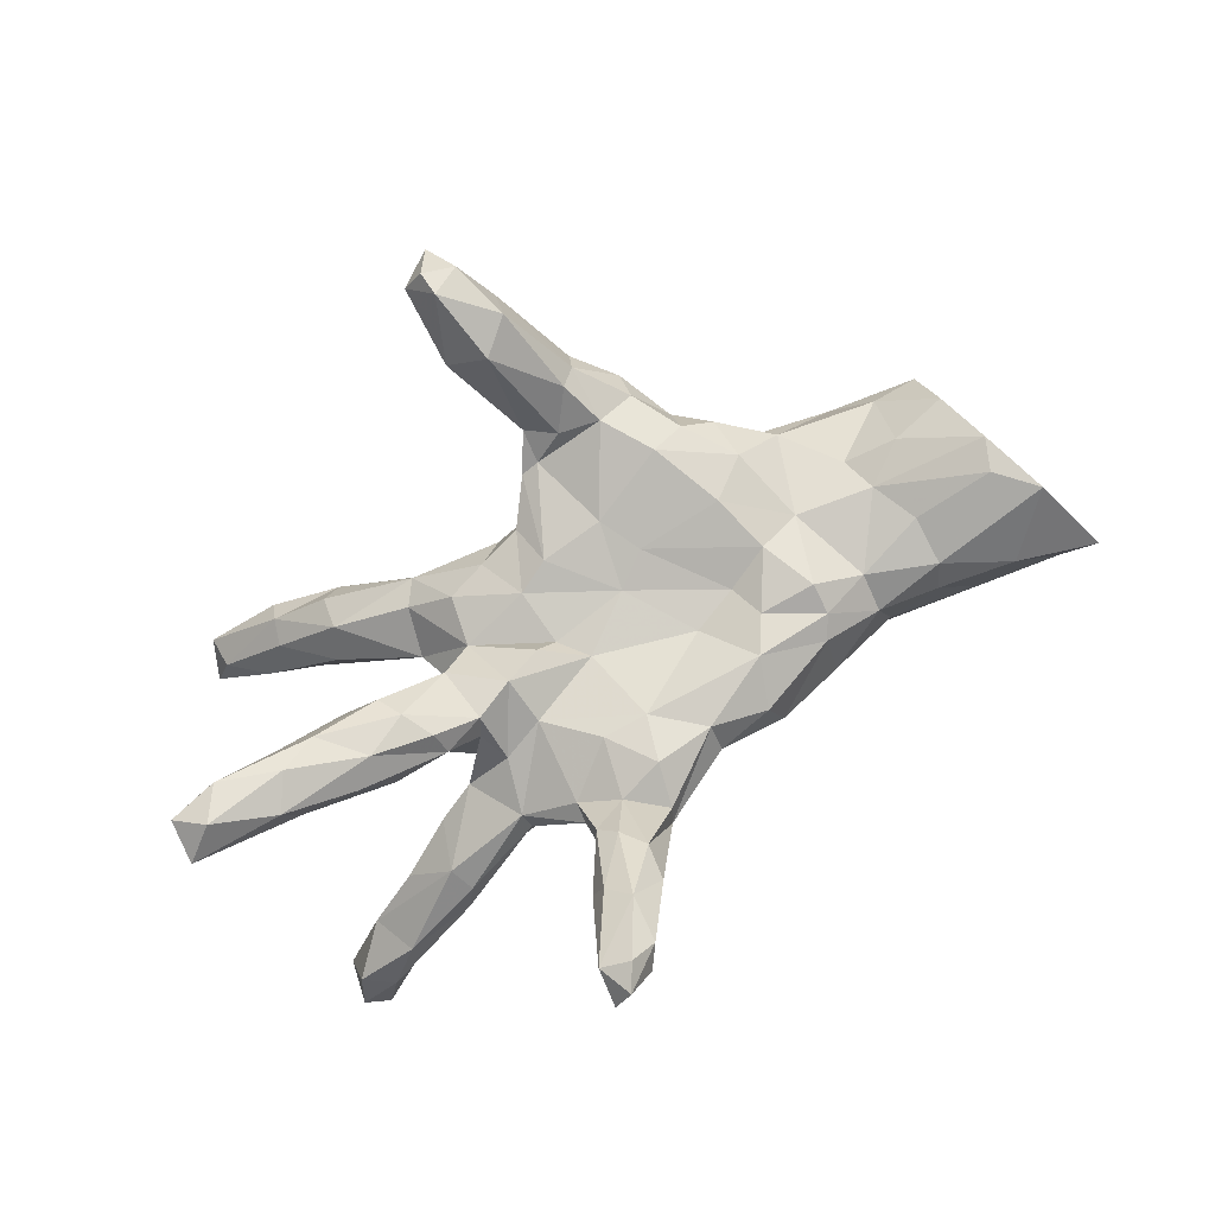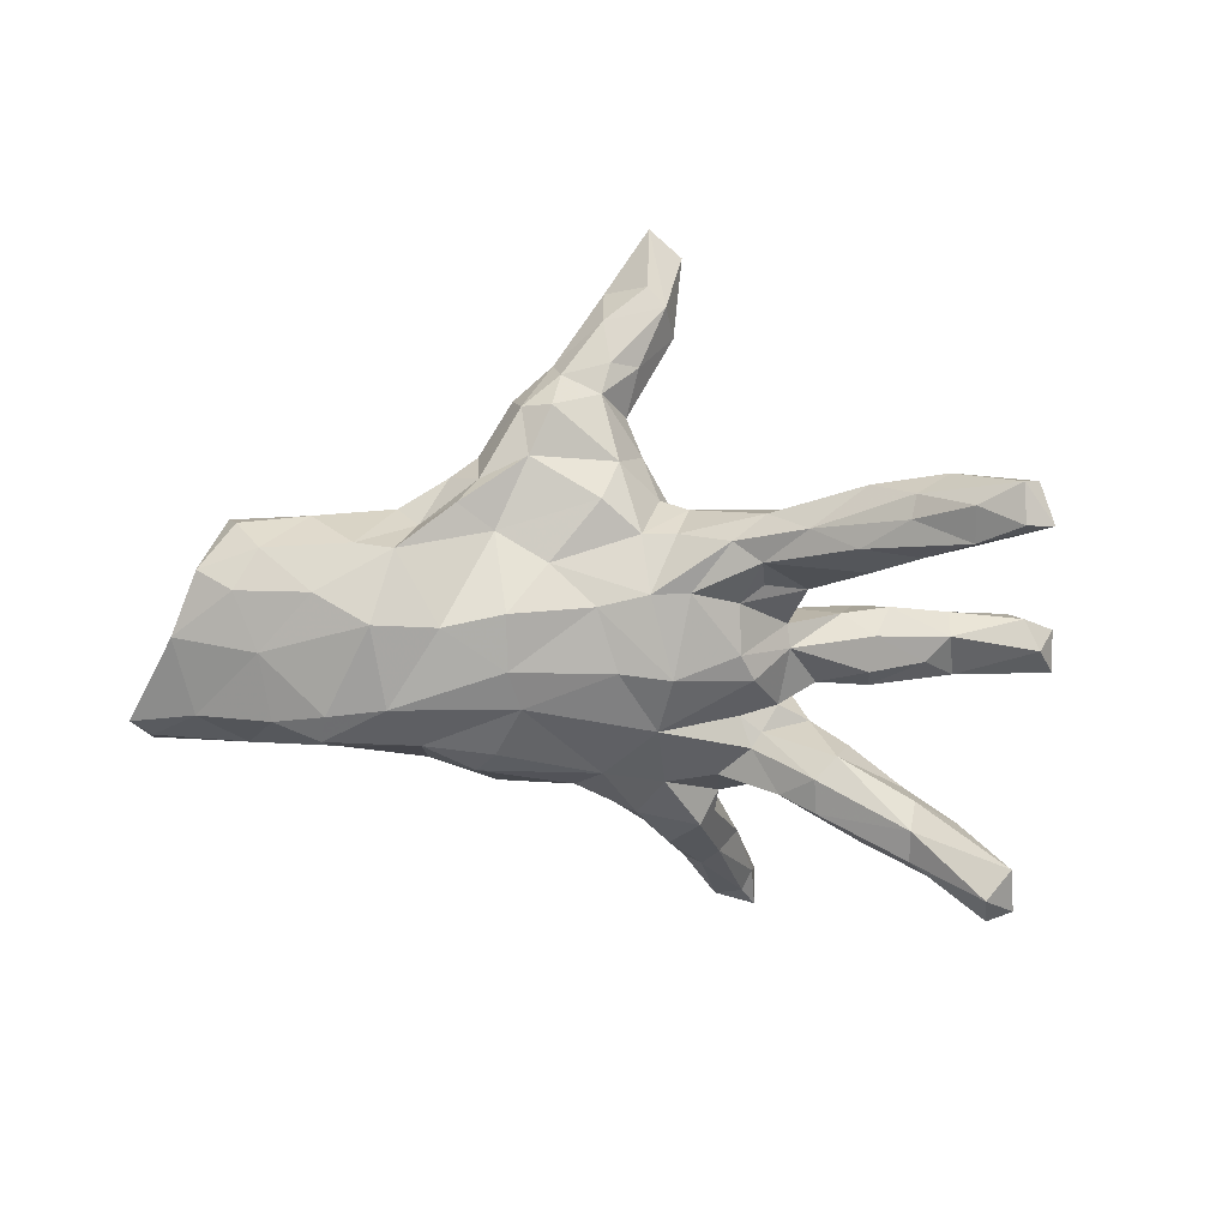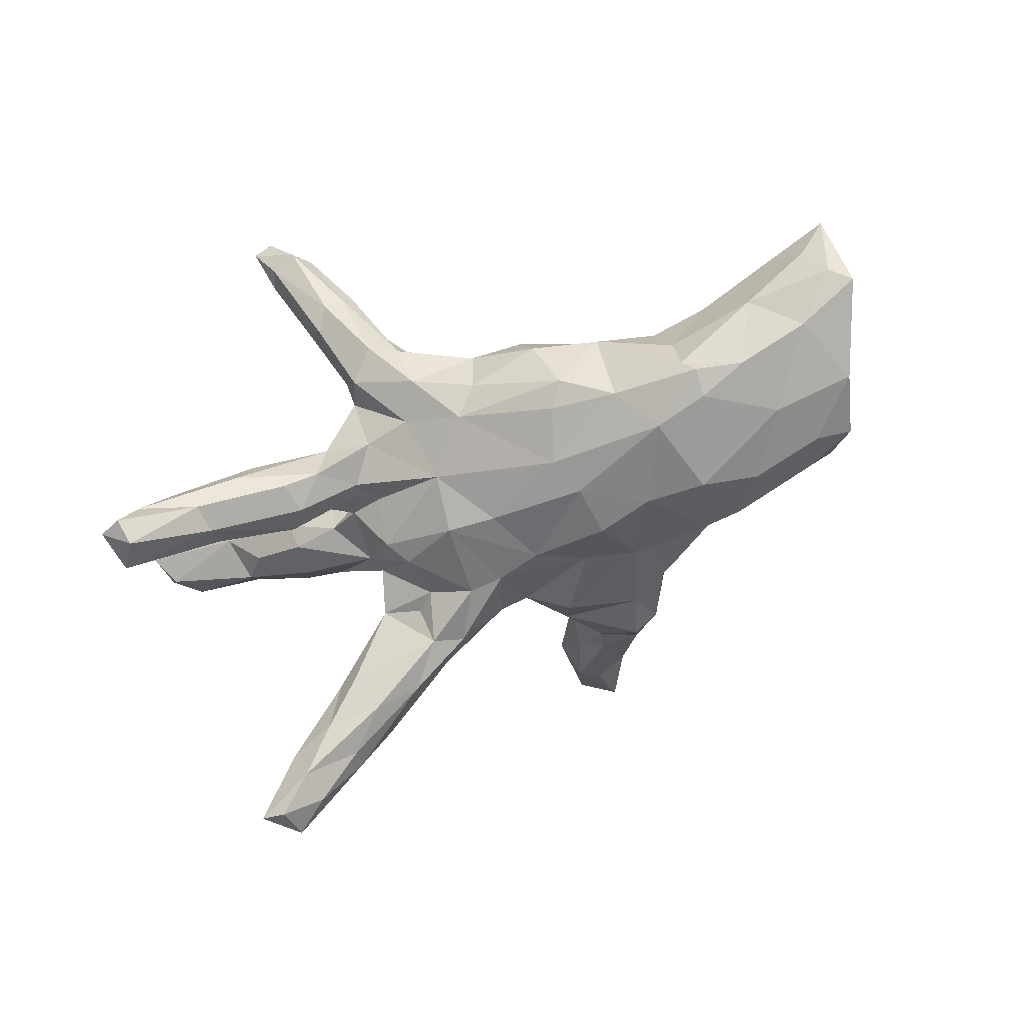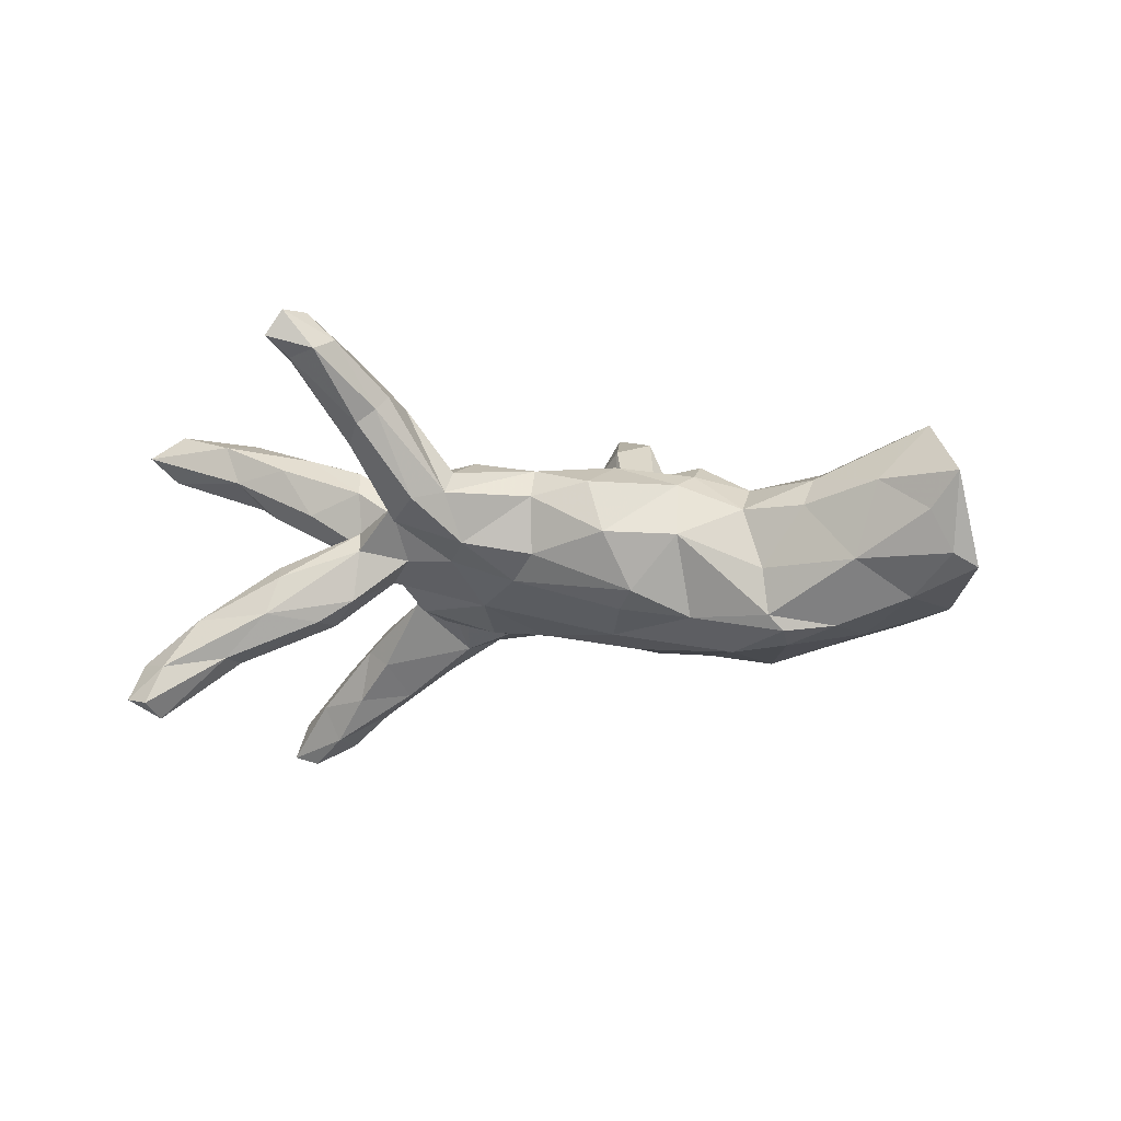
<metadata>
{"format":"obj","ext":"obj","renderer":"f3d","projection":"perspective","resolution":1024,"background":"white","views":[{"elev":77.2,"azim":152.4,"up":"+Z"},{"elev":-75.1,"azim":-4.3,"up":"+Z"},{"elev":-65.4,"azim":-156.6,"up":"+Z"},{"elev":-8.9,"azim":-161.7,"up":"+Z"}]}
</metadata>
<code>
v 0.8715 0.006946 0.2615
v 0.8754 0.0859 0.2359
v 0.8395 0.03355 0.1917
v 0.8189 0.0471 0.2844
v 0.8048 -0.0226 0.2138
v 0.7794 -0.01702 0.2664
v 0.6929 0.35 -0.3331
v 0.7317 0.3446 -0.2287
v 0.735 0.2958 -0.3117
v 0.7491 0.3786 -0.2977
v 0.7263 -0.3317 -0.3636
v 0.7012 -0.3953 -0.3097
v 0.7021 0.3971 -0.3064
v 0.6547 0.2648 -0.179
v 0.6751 -0.3325 -0.3779
v 0.6759 0.3793 -0.2363
v 0.6191 0.3466 -0.1468
v 0.6539 4.484e-05 0.1289
v 0.7028 0.08316 0.249
v 0.6983 -0.3326 -0.2926
v 0.6685 -0.4022 -0.3551
v 0.5957 -0.3525 -0.3396
v 0.6727 0.086 0.1715
v 0.6301 -0.2703 -0.2608
v 0.5954 -0.01757 0.2283
v 0.5733 0.2262 -0.1836
v 0.6023 -0.2846 -0.3316
v 0.6563 -0.03376 0.1835
v 0.5222 0.05605 0.2139
v 0.6078 0.04648 0.1036
v 0.6651 0.01749 0.2609
v 0.5732 -0.3449 -0.1861
v 0.4887 0.3266 -0.136
v 0.4692 0.3087 -0.06414
v 0.5678 0.09656 0.1909
v 0.5695 0.3294 -0.2188
v 0.5324 -0.0509 0.122
v 0.5872 -0.2932 -0.1888
v 0.5615 0.228 -0.1061
v 0.5658 0.2699 -0.2222
v 0.4992 -0.3074 -0.2789
v 0.5638 -0.3831 -0.234
v 0.4975 0.05849 0.04707
v 0.5054 -0.3488 -0.2603
v 0.4897 0.2656 -0.03942
v 0.53 -0.2352 -0.2515
v 0.4206 -0.2412 -0.243
v 0.4027 0.2754 -0.1497
v 0.4326 0.1694 -0.1307
v 0.4341 -0.3408 -0.1756
v 0.5033 -0.01043 0.05262
v 0.471 -0.3186 -0.1179
v 0.4601 0.1727 -0.04766
v 0.5038 0.0962 0.09321
v 0.5008 -0.2089 -0.1514
v 0.3972 0.07738 0.02366
v 0.4525 -0.1862 -0.1829
v 0.437 -0.04563 0.06789
v 0.4092 0.06759 0.1784
v 0.389 0.1435 -0.007497
v 0.4789 -0.2558 -0.09824
v 0.3369 0.2577 -0.1087
v 0.4679 -0.03593 0.1715
v 0.4423 0.01157 0.1935
v 0.3386 0.00144 -0.03182
v 0.3942 0.2106 -0.1498
v 0.3574 -0.1195 -0.06625
v 0.3981 0.09753 0.1328
v 0.3376 -0.2592 -0.1907
v 0.3075 0.1421 0.05008
v 0.339 -0.03895 0.1028
v 0.3455 0.5709 0.348
v 0.3339 0.09114 0.0894
v 0.3499 0.6392 0.3212
v 0.2992 0.1581 -0.05372
v 0.2679 -0.2626 -0.1106
v 0.3306 -0.04141 -0.01941
v 0.2734 0.04653 -0.1047
v 0.3232 0.2636 -0.01348
v 0.3215 0.06831 0.1288
v 0.2761 -0.13 -0.09764
v 0.3275 0.1119 -0.02332
v 0.3363 0.5571 0.2915
v 0.2439 -0.002168 -0.1204
v 0.2733 0.4509 0.2654
v 0.3193 0.599 0.2872
v 0.3393 -0.2081 -0.0281
v 0.2925 0.5872 0.3712
v 0.3182 0.6351 0.3678
v 0.2929 0.4475 0.2149
v 0.2774 -0.07787 0.03783
v 0.2569 0.4686 0.1494
v 0.2629 -0.1727 0.04046
v 0.2459 0.03187 0.1241
v 0.2413 0.5747 0.319
v 0.3073 -0.2591 -0.04679
v 0.2356 0.3589 0.06975
v 0.2569 0.1306 -0.05051
v 0.3313 0.2432 0.02299
v 0.2276 0.2508 -0.0359
v 0.2324 0.3445 0.1654
v 0.2359 0.2754 0.07675
v 0.2364 0.4871 0.304
v 0.2381 0.3125 0.05826
v 0.2669 0.613 0.2978
v 0.2074 0.3727 0.02025
v 0.2647 -0.1834 -0.1547
v 0.2823 0.1864 -0.06687
v 0.2347 -0.09448 -0.1052
v 0.2293 0.1136 0.08466
v 0.1918 0.5015 0.2043
v 0.2024 0.3698 0.1993
v 0.2267 0.5075 0.1799
v 0.1865 -0.199 0.0489
v 0.108 0.1532 -0.1143
v 0.1733 0.0008283 0.1041
v 0.131 0.2699 -0.04417
v 0.126 0.0446 -0.1535
v 0.1528 0.4222 0.05208
v 0.1355 -0.2362 -0.006621
v 0.1337 -0.003546 0.06611
v 0.175 0.4821 0.231
v 0.1643 0.3127 0.115
v 0.1449 -0.1137 -0.1343
v 0.1681 0.4148 0.221
v 0.1144 -0.2071 -0.0786
v 0.08947 0.05108 0.07475
v 0.2096 -0.2141 -0.1349
v 0.1418 0.1982 0.1133
v 0.1013 0.386 0.0664
v 0.07312 -0.1078 -0.1411
v 0.1015 -0.2252 0.0652
v 0.1479 -0.111 0.07467
v 0.01453 0.2489 -0.08405
v -0.02 -0.08163 -0.1547
v 0.0926 0.3657 0.1058
v 0.05089 -0.2022 -0.07844
v 0.09028 -0.5065 0.2446
v 0.07827 0.2863 0.1367
v 0.09558 -0.6518 0.2948
v 0.07048 -0.5709 0.2026
v 0.08416 0.3403 -0.0219
v 0.02739 0.03674 -0.1609
v 0.08619 -0.1426 0.09462
v 0.08145 -0.242 0.02645
v -0.03481 -0.1566 0.1132
v 0.02559 -0.4641 0.3027
v 0.01144 -0.3691 0.1317
v -0.1022 0.09975 0.0809
v 0.04603 -0.3075 0.08424
v 0.03363 -0.6044 0.2165
v 0.06321 -0.6457 0.346
v -0.0247 -0.2618 -0.08103
v 0.05895 -0.5959 0.3559
v -0.1771 0.3016 -0.007515
v -0.11 -0.1463 -0.1175
v -0.03533 0.2709 0.1185
v 0.05536 0.1978 0.1175
v 0.0281 -0.4634 0.1427
v -0.0401 0.3082 0.06393
v 0.02973 -0.7017 0.2933
v -0.0458 -0.5776 0.2613
v 0.01244 -0.3103 0.1014
v 0.001558 -0.6306 0.3396
v 0.00267 -0.3154 -0.00622
v -0.03463 0.2874 -0.04096
v -0.0773 -0.07846 0.1044
v -0.1393 0.1108 -0.1752
v -0.04458 -0.5444 0.1493
v -0.01501 -0.03022 0.08044
v -0.02564 -0.4755 0.1052
v -0.04047 -0.3284 0.1484
v -0.03789 -0.4226 0.06691
v -0.03426 -0.5188 0.3252
v -0.1175 -0.3128 0.159
v -0.1154 -0.4181 0.1835
v -0.08239 -0.3847 0.2098
v -0.1294 -0.458 0.1234
v -0.1687 0.03787 -0.1963
v -0.1136 -0.4541 0.05735
v -0.1909 0.06175 0.0895
v -0.1773 -0.06725 -0.1927
v -0.1599 -0.322 -0.0425
v -0.1448 0.2883 0.09035
v -0.1812 0.2096 -0.1405
v -0.2101 -0.1903 -0.0871
v -0.1253 -0.4117 -0.01055
v -0.2732 0.02474 0.1243
v -0.1935 -0.3351 0.1351
v -0.1787 -0.2179 0.1616
v -0.2126 0.1303 0.1173
v -0.1803 -0.3989 0.01331
v -0.1987 -0.3915 0.09163
v -0.1715 0.1997 0.1302
v -0.2458 -0.2726 -0.04199
v -0.2151 0.2507 -0.1127
v -0.2534 -0.2912 0.05443
v -0.2385 -0.08394 0.1449
v -0.2807 -0.2393 -0.09772
v -0.3003 -0.2584 0.01569
v -0.3078 0.2641 -0.01379
v -0.2458 -0.2405 0.1378
v -0.2911 -0.03672 -0.2049
v -0.3142 0.1962 -0.1602
v -0.3186 0.1297 0.1338
v -0.2991 0.2249 0.08474
v -0.311 -0.232 0.09262
v -0.3746 0.1169 -0.2179
v -0.3204 0.1846 0.1061
v -0.3155 -0.1473 0.1259
v -0.3486 -0.1808 -0.04778
v -0.3815 -0.1616 -0.1533
v -0.358 -0.005318 0.0978
v -0.4179 0.1473 0.08065
v -0.4887 0.1921 -0.1915
v -0.42 0.2118 0.03416
v -0.3907 -0.1967 -0.0006045
v -0.4828 0.1392 -0.2115
v -0.412 -0.03822 -0.2254
v -0.5408 -0.1834 -0.04594
v -0.5181 -0.08061 -0.1898
v -0.5797 0.1643 -0.1822
v -0.4563 0.2165 -0.07726
v -0.4639 0.2062 -0.1628
v -0.4153 -0.1701 0.03049
v -0.6088 0.03884 -0.1837
v -0.5369 0.2248 0.0342
v -0.4899 -0.05639 0.07598
v -0.4542 -0.1632 -0.1409
v -0.547 0.1034 0.1109
v -0.5076 0.01484 0.1047
v -0.549 0.1932 0.08503
v -0.6226 -0.1359 -0.117
v -0.5873 -0.04436 0.112
v -0.6324 0.2407 -0.07224
v -0.6056 -0.143 0.03343
v -0.6616 -0.06479 -0.1571
v -0.6784 0.2517 0.06824
v -0.6938 -0.07126 0.1237
v -0.6971 -0.1491 0.02224
v -0.6746 -0.1592 -0.04011
v -0.6932 0.1009 0.1706
v -0.7307 -0.08967 -0.1268
v -0.7688 0.03327 -0.1427
v -0.7214 0.1763 -0.1385
v -0.717 0.03834 0.1709
v -0.8076 0.2407 -0.07076
v -0.7605 0.1709 0.1773
v -0.847 0.2107 -0.09421
v -0.825 0.2094 -0.01957
v -0.7743 0.2697 0.005873
v -0.8302 0.2922 0.0683
f 83 72 90
f 103 95 122
f 103 122 125
f 60 73 82
f 2 19 4
f 2 23 19
f 29 19 35
f 3 2 1
f 5 3 1
f 4 19 31
f 6 4 31
f 31 19 29
f 25 31 29
f 5 1 6
f 28 5 6
f 28 6 25
f 6 31 25
f 147 177 174
f 154 138 147
f 154 147 174
f 164 174 162
f 140 138 154
f 152 140 154
f 164 154 174
f 161 140 152
f 152 154 164
f 152 164 161
f 161 164 162
f 74 72 83
f 72 74 89
f 74 83 86
f 72 89 88
f 89 74 105
f 74 86 105
f 89 105 95
f 89 95 88
f 90 72 85
f 72 88 103
f 85 72 103
f 95 103 88
f 1 2 4
f 6 1 4
f 179 182 203
f 226 237 244
f 218 219 226
f 218 208 219
f 203 219 208
f 203 208 179
f 168 179 208
f 245 226 244
f 222 226 245
f 218 226 222
f 208 218 215
f 204 208 215
f 235 224 222
f 215 218 222
f 224 204 215
f 204 168 208
f 7 40 36
f 7 9 40
f 10 9 7
f 9 10 8
f 16 13 36
f 13 7 36
f 16 10 13
f 13 10 7
f 22 21 44
f 21 22 15
f 15 11 21
f 12 11 20
f 11 12 21
f 27 22 41
f 27 15 22
f 24 11 27
f 11 15 27
f 9 26 40
f 9 14 26
f 247 249 252
f 9 8 14
f 16 33 17
f 16 36 33
f 8 10 16
f 44 42 50
f 12 32 42
f 12 20 32
f 21 12 42
f 47 41 69
f 44 50 69
f 41 44 69
f 47 27 41
f 46 27 47
f 24 27 46
f 20 24 38
f 20 11 24
f 221 233 237
f 221 212 229
f 219 203 212
f 237 243 244
f 226 221 237
f 219 212 221
f 219 221 226
f 22 44 41
f 44 21 42
f 210 213 225
f 207 210 225
f 157 160 184
f 54 56 68
f 68 56 73
f 30 51 43
f 92 90 97
f 130 111 119
f 92 97 106
f 97 90 101
f 123 112 125
f 123 125 136
f 136 125 130
f 136 130 157
f 102 104 97
f 102 97 101
f 102 101 123
f 101 112 123
f 123 139 129
f 139 123 136
f 139 136 157
f 129 102 123
f 129 139 158
f 139 157 158
f 158 157 194
f 157 184 194
f 129 158 110
f 149 158 194
f 191 194 209
f 242 232 248
f 246 242 248
f 23 30 54
f 54 30 43
f 35 54 68
f 68 73 80
f 59 68 80
f 73 70 80
f 94 70 110
f 18 51 30
f 51 18 37
f 64 59 80
f 71 64 80
f 71 80 94
f 240 236 239
f 236 234 239
f 228 234 236
f 213 231 228
f 225 213 228
f 67 81 109
f 77 67 109
f 82 65 78
f 56 65 82
f 108 75 98
f 75 82 98
f 75 60 82
f 232 216 227
f 248 252 250
f 98 82 78
f 53 60 49
f 227 223 235
f 216 223 227
f 94 110 127
f 56 82 73
f 43 65 56
f 54 43 56
f 244 246 248
f 230 232 242
f 214 232 230
f 205 209 214
f 191 209 205
f 149 194 191
f 158 149 127
f 110 102 129
f 70 99 110
f 73 60 70
f 70 60 99
f 248 232 238
f 214 209 216
f 209 194 206
f 194 184 206
f 110 99 102
f 60 45 99
f 232 227 238
f 214 216 232
f 79 100 104
f 133 93 91
f 91 116 121
f 133 91 121
f 144 133 170
f 144 170 146
f 93 87 91
f 93 133 114
f 132 114 133
f 133 144 132
f 202 210 207
f 120 114 132
f 150 132 144
f 150 144 163
f 163 144 146
f 197 202 207
f 145 132 150
f 150 163 148
f 189 202 197
f 165 150 173
f 148 159 173
f 173 150 148
f 193 176 189
f 178 176 193
f 192 178 193
f 193 189 197
f 173 159 171
f 173 171 180
f 171 169 180
f 180 169 178
f 192 180 178
f 113 92 119
f 58 71 77
f 234 246 239
f 234 231 246
f 228 231 234
f 198 188 213
f 167 181 188
f 167 170 181
f 146 170 167
f 170 127 149
f 170 121 127
f 133 121 170
f 116 94 127
f 65 58 77
f 51 58 65
f 43 51 65
f 239 246 244
f 231 242 246
f 231 230 242
f 231 214 230
f 213 214 231
f 205 214 213
f 188 205 213
f 188 191 205
f 188 181 191
f 181 149 191
f 149 181 170
f 110 158 127
f 39 14 45
f 45 14 17
f 32 52 50
f 42 32 50
f 69 50 76
f 38 24 55
f 20 38 32
f 107 69 128
f 128 69 76
f 107 47 69
f 57 47 107
f 46 57 55
f 24 46 55
f 220 241 233
f 229 220 233
f 186 199 212
f 182 156 186
f 131 137 156
f 124 128 131
f 107 128 124
f 109 107 124
f 67 107 81
f 57 107 67
f 233 241 243
f 186 212 203
f 203 182 186
f 14 8 17
f 17 8 16
f 57 46 47
f 237 233 243
f 221 229 233
f 112 103 125
f 85 103 112
f 95 111 122
f 95 105 111
f 84 124 118
f 81 107 109
f 244 248 250
f 98 78 115
f 78 84 118
f 115 78 118
f 115 118 143
f 78 65 84
f 240 239 243
f 243 239 244
f 65 77 84
f 84 77 109
f 84 109 124
f 67 55 57
f 131 128 126
f 126 137 131
f 137 153 156
f 153 186 156
f 212 199 211
f 212 211 229
f 211 217 229
f 229 217 220
f 217 225 220
f 225 236 220
f 220 236 240
f 220 240 241
f 241 240 243
f 55 67 61
f 128 76 126
f 76 120 126
f 126 120 137
f 137 165 153
f 153 183 186
f 186 183 199
f 183 195 199
f 105 86 113
f 92 83 90
f 86 83 92
f 162 151 161
f 141 140 161
f 151 141 161
f 141 138 140
f 162 176 178
f 162 174 176
f 174 177 176
f 147 172 177
f 138 148 147
f 28 63 37
f 63 28 25
f 18 5 28
f 3 5 18
f 64 29 59
f 63 25 64
f 25 29 64
f 23 3 18
f 29 68 59
f 35 68 29
f 23 54 35
f 19 23 35
f 23 18 30
f 2 3 23
f 125 122 130
f 148 172 147
f 63 64 71
f 108 98 115
f 49 60 75
f 49 39 53
f 249 250 252
f 223 201 224
f 134 168 185
f 117 115 134
f 100 115 117
f 100 108 115
f 62 66 108
f 66 75 108
f 62 48 66
f 66 49 75
f 26 39 49
f 14 39 26
f 251 247 252
f 251 235 247
f 227 235 238
f 196 204 201
f 155 196 201
f 134 185 196
f 166 134 196
f 79 33 62
f 33 48 62
f 33 36 48
f 17 33 34
f 45 17 34
f 201 204 224
f 40 66 48
f 40 49 66
f 40 26 49
f 135 156 182
f 135 131 156
f 91 94 116
f 198 213 210
f 190 198 210
f 163 146 175
f 148 163 172
f 122 111 130
f 94 80 70
f 18 28 37
f 51 37 58
f 58 37 63
f 58 63 71
f 71 94 91
f 190 167 198
f 167 188 198
f 146 167 190
f 202 190 210
f 175 146 190
f 172 163 175
f 177 172 175
f 189 175 190
f 189 190 202
f 177 175 176
f 176 175 189
f 138 159 148
f 138 141 159
f 141 171 159
f 171 141 169
f 169 162 178
f 141 151 169
f 169 151 162
f 86 92 113
f 105 113 111
f 111 113 119
f 101 90 85
f 101 85 112
f 118 124 131
f 179 135 182
f 143 118 135
f 118 131 135
f 143 135 179
f 143 179 168
f 244 250 249
f 249 245 244
f 115 143 168
f 134 115 168
f 247 245 249
f 235 245 247
f 235 222 245
f 235 223 224
f 185 168 204
f 196 185 204
f 48 36 40
f 224 215 222
f 209 206 216
f 201 223 216
f 206 201 216
f 79 62 100
f 53 45 60
f 39 45 53
f 238 251 252
f 238 235 251
f 206 155 201
f 184 155 206
f 160 142 166
f 130 142 160
f 142 134 166
f 142 117 134
f 99 34 79
f 34 33 79
f 99 45 34
f 106 117 142
f 183 192 195
f 165 187 183
f 153 165 183
f 76 50 96
f 50 52 96
f 52 61 96
f 52 32 61
f 32 38 61
f 211 200 217
f 195 200 211
f 199 195 211
f 38 55 61
f 62 108 100
f 155 166 196
f 248 238 252
f 76 96 120
f 183 187 192
f 119 142 130
f 160 166 155
f 225 228 236
f 87 61 67
f 61 87 96
f 87 93 96
f 96 93 114
f 120 96 114
f 145 120 132
f 137 120 145
f 137 145 165
f 197 207 200
f 200 207 217
f 217 207 225
f 145 150 165
f 195 192 197
f 195 197 200
f 165 173 187
f 187 180 192
f 192 193 197
f 187 173 180
f 92 106 119
f 106 97 104
f 119 106 142
f 79 104 99
f 99 104 102
f 104 100 117
f 106 104 117
f 157 130 160
f 160 155 184
f 87 67 91
f 121 116 127
f 91 67 77
f 77 71 91

</code>
